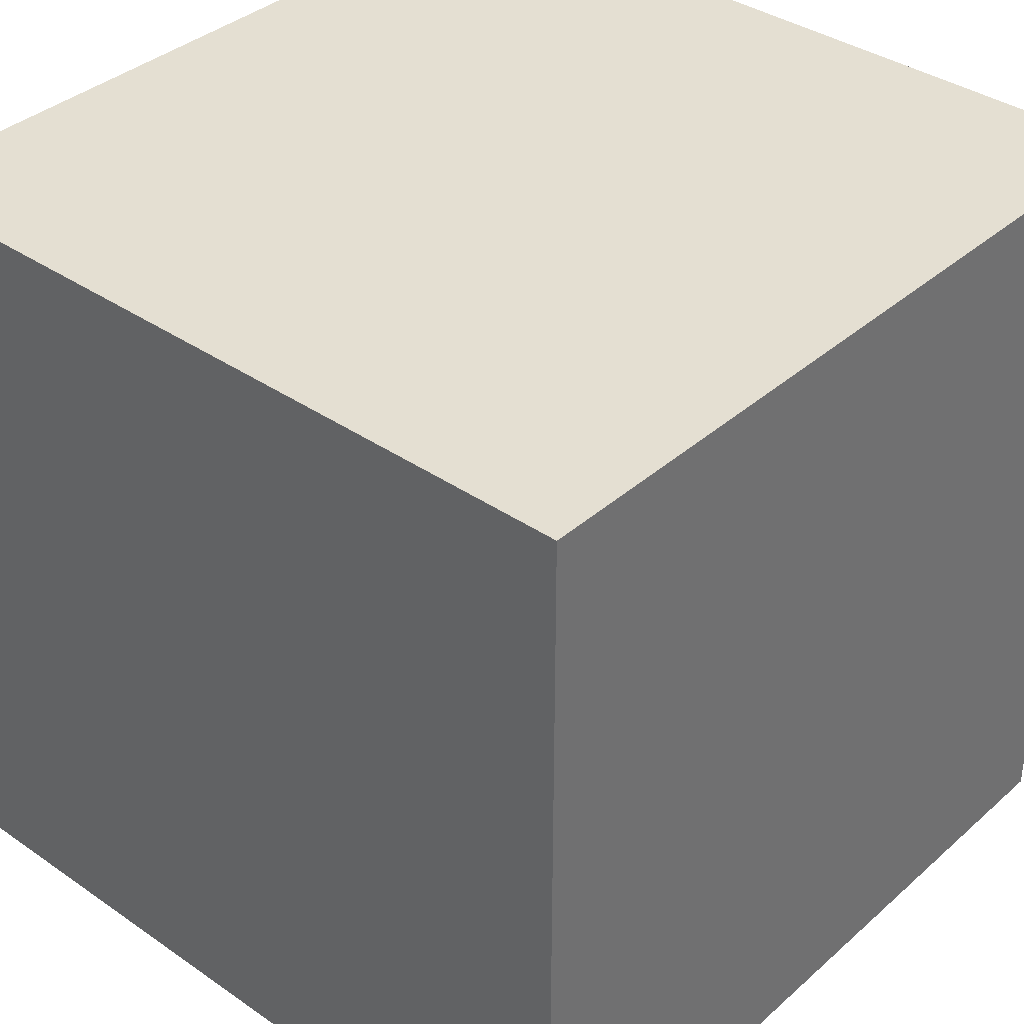
<metadata>
{"format":"obj","ext":"obj","renderer":"f3d","projection":"perspective","resolution":1024,"background":"white","views":[{"elev":37.1,"azim":131.6,"up":"+Z"}]}
</metadata>
<code>
o Cube_Cube.001
v 1.105 1.105 -1.105
v 1.105 -1.105 -1.105
v 1.105 1.105 1.105
v 1.105 -1.105 1.105
v -1.105 1.105 -1.105
v -1.105 -1.105 -1.105
v -1.105 1.105 1.105
v -1.105 -1.105 1.105
v 1.105 0 -1.105
v 1.105 -1.105 0
v 1.105 0 1.105
v 1.105 1.105 0
v 0 -1.105 1.105
v -1.105 0 1.105
v 0 1.105 1.105
v -1.105 -1.105 0
v -1.105 0 -1.105
v -1.105 1.105 0
v 0 -1.105 -1.105
v 0 1.105 -1.105
v 0 -1.105 0
v 0 1.105 0
v 0 0 -1.105
v -1.105 0 0
v 0 0 1.105
v 1.105 0 0
v 1.105 -0.5524 -1.105
v 1.105 -1.105 0.5524
v 1.105 0.5524 1.105
v 1.105 1.105 -0.5524
v -0.5524 -1.105 1.105
v -1.105 0.5524 1.105
v 0.5524 1.105 1.105
v -1.105 -1.105 -0.5524
v -1.105 0.5524 -1.105
v -1.105 1.105 0.5524
v 0.5524 -1.105 -1.105
v -0.5524 1.105 -1.105
v 1.105 0.5524 -1.105
v 1.105 -1.105 -0.5524
v 1.105 -0.5524 1.105
v 1.105 1.105 0.5524
v 0.5524 -1.105 1.105
v -1.105 -0.5524 1.105
v -0.5524 1.105 1.105
v -1.105 -1.105 0.5524
v -1.105 -0.5524 -1.105
v -1.105 1.105 -0.5524
v -0.5524 -1.105 -1.105
v 0.5524 1.105 -1.105
v 0.5524 -1.105 0
v -0.5524 -1.105 0
v 0 -1.105 -0.5524
v 0 -1.105 0.5524
v -0.5524 1.105 0
v 0.5524 1.105 0
v 0 1.105 -0.5524
v 0 1.105 0.5524
v 0 0.5524 -1.105
v 0 -0.5524 -1.105
v -0.5524 0 -1.105
v 0.5524 0 -1.105
v -1.105 0.5524 0
v -1.105 -0.5524 0
v -1.105 0 0.5524
v -1.105 0 -0.5524
v 0 0.5524 1.105
v 0 -0.5524 1.105
v 0.5524 0 1.105
v -0.5524 0 1.105
v 1.105 0.5524 0
v 1.105 -0.5524 0
v 1.105 0 -0.5524
v 1.105 0 0.5524
v 1.105 -0.5524 0.5524
v 1.105 -0.5524 -0.5524
v 1.105 0.5524 -0.5524
v -0.5524 -0.5524 1.105
v 0.5524 -0.5524 1.105
v 0.5524 0.5524 1.105
v -1.105 -0.5524 -0.5524
v -1.105 -0.5524 0.5524
v -1.105 0.5524 0.5524
v 0.5524 -0.5524 -1.105
v -0.5524 -0.5524 -1.105
v -0.5524 0.5524 -1.105
v 0.5524 1.105 0.5524
v 0.5524 1.105 -0.5524
v -0.5524 1.105 -0.5524
v -0.5524 -1.105 0.5524
v -0.5524 -1.105 -0.5524
v 0.5524 -1.105 -0.5524
v 0.5524 -1.105 0.5524
v -0.5524 1.105 0.5524
v 0.5524 0.5524 -1.105
v -1.105 0.5524 -0.5524
v -0.5524 0.5524 1.105
v 1.105 0.5524 0.5524
v 1.105 -0.8286 -1.105
v 1.105 -1.105 0.8286
v 1.105 0.8286 1.105
v 1.105 1.105 -0.8286
v -0.8286 -1.105 1.105
v -1.105 0.8286 1.105
v 0.8286 1.105 1.105
v -1.105 -1.105 -0.8286
v -1.105 0.8286 -1.105
v -1.105 1.105 0.8286
v 0.8286 -1.105 -1.105
v -0.8286 1.105 -1.105
v 1.105 0.2762 -1.105
v 1.105 -1.105 -0.2762
v 1.105 -0.2762 1.105
v 1.105 1.105 0.2762
v 0.2762 -1.105 1.105
v -1.105 -0.2762 1.105
v -0.2762 1.105 1.105
v -1.105 -1.105 0.2762
v -1.105 -0.2762 -1.105
v -1.105 1.105 -0.2762
v -0.2762 -1.105 -1.105
v 0.2762 1.105 -1.105
v 0.8286 -1.105 0
v -0.2762 -1.105 0
v 0 -1.105 -0.8286
v 0 -1.105 0.2762
v -0.8286 1.105 0
v 0.2762 1.105 0
v 0 1.105 -0.8286
v 0 1.105 0.2762
v 0 0.8286 -1.105
v 0 -0.2762 -1.105
v -0.8286 0 -1.105
v 0.2762 0 -1.105
v -1.105 0.8286 0
v -1.105 -0.2762 0
v -1.105 0 0.8286
v -1.105 0 -0.2762
v 0 0.8286 1.105
v 0 -0.2762 1.105
v 0.8286 0 1.105
v -0.2762 0 1.105
v 1.105 0.8286 0
v 1.105 -0.2762 0
v 1.105 0 -0.8286
v 1.105 0 0.2762
v 1.105 -0.2762 -1.105
v 1.105 -1.105 0.2762
v 1.105 0.2762 1.105
v 1.105 1.105 -0.2762
v -0.2762 -1.105 1.105
v -1.105 0.2762 1.105
v 0.2762 1.105 1.105
v -1.105 -1.105 -0.2762
v -1.105 0.2762 -1.105
v -1.105 1.105 0.2762
v 0.2762 -1.105 -1.105
v -0.2762 1.105 -1.105
v 1.105 0.8286 -1.105
v 1.105 -1.105 -0.8286
v 1.105 -0.8286 1.105
v 1.105 1.105 0.8286
v 0.8286 -1.105 1.105
v -1.105 -0.8286 1.105
v -0.8286 1.105 1.105
v -1.105 -1.105 0.8286
v -1.105 -0.8286 -1.105
v -1.105 1.105 -0.8286
v -0.8286 -1.105 -1.105
v 0.8286 1.105 -1.105
v 0.2762 -1.105 0
v -0.8286 -1.105 0
v 0 -1.105 -0.2762
v 0 -1.105 0.8286
v -0.2762 1.105 0
v 0.8286 1.105 0
v 0 1.105 -0.2762
v 0 1.105 0.8286
v 0 0.2762 -1.105
v 0 -0.8286 -1.105
v -0.2762 0 -1.105
v 0.8286 0 -1.105
v -1.105 0.2762 0
v -1.105 -0.8286 0
v -1.105 0 0.2762
v -1.105 0 -0.8286
v 0 0.2762 1.105
v 0 -0.8286 1.105
v 0.2762 0 1.105
v -0.8286 0 1.105
v 1.105 0.2762 0
v 1.105 -0.8286 0
v 1.105 0 -0.2762
v 1.105 0 0.8286
v 1.105 -0.2762 0.5524
v 1.105 -0.8286 0.5524
v 1.105 -0.5524 0.2762
v 1.105 -0.5524 0.8286
v 1.105 -0.2762 -0.5524
v 1.105 -0.8286 -0.5524
v 1.105 -0.5524 -0.8286
v 1.105 -0.5524 -0.2762
v 1.105 0.8286 -0.5524
v 1.105 0.2762 -0.5524
v 1.105 0.5524 -0.8286
v 1.105 0.5524 -0.2762
v -0.5524 -0.2762 1.105
v -0.5524 -0.8286 1.105
v -0.2762 -0.5524 1.105
v -0.8286 -0.5524 1.105
v 0.5524 -0.2762 1.105
v 0.5524 -0.8286 1.105
v 0.8286 -0.5524 1.105
v 0.2762 -0.5524 1.105
v 0.5524 0.8286 1.105
v 0.5524 0.2762 1.105
v 0.8286 0.5524 1.105
v 0.2762 0.5524 1.105
v -1.105 -0.2762 -0.5524
v -1.105 -0.8286 -0.5524
v -1.105 -0.5524 -0.2762
v -1.105 -0.5524 -0.8286
v -1.105 -0.2762 0.5524
v -1.105 -0.8286 0.5524
v -1.105 -0.5524 0.8286
v -1.105 -0.5524 0.2762
v -1.105 0.8286 0.5524
v -1.105 0.2762 0.5524
v -1.105 0.5524 0.8286
v -1.105 0.5524 0.2762
v 0.5524 -0.2762 -1.105
v 0.5524 -0.8286 -1.105
v 0.2762 -0.5524 -1.105
v 0.8286 -0.5524 -1.105
v -0.5524 -0.2762 -1.105
v -0.5524 -0.8286 -1.105
v -0.8286 -0.5524 -1.105
v -0.2762 -0.5524 -1.105
v -0.5524 0.8286 -1.105
v -0.5524 0.2762 -1.105
v -0.8286 0.5524 -1.105
v -0.2762 0.5524 -1.105
v 0.2762 1.105 0.5524
v 0.8286 1.105 0.5524
v 0.5524 1.105 0.2762
v 0.5524 1.105 0.8286
v 0.2762 1.105 -0.5524
v 0.8286 1.105 -0.5524
v 0.5524 1.105 -0.8286
v 0.5524 1.105 -0.2762
v -0.8286 1.105 -0.5524
v -0.2762 1.105 -0.5524
v -0.5524 1.105 -0.8286
v -0.5524 1.105 -0.2762
v -0.2762 -1.105 0.5524
v -0.8286 -1.105 0.5524
v -0.5524 -1.105 0.2762
v -0.5524 -1.105 0.8286
v -0.2762 -1.105 -0.5524
v -0.8286 -1.105 -0.5524
v -0.5524 -1.105 -0.8286
v -0.5524 -1.105 -0.2762
v 0.8286 -1.105 -0.5524
v 0.2762 -1.105 -0.5524
v 0.5524 -1.105 -0.8286
v 0.5524 -1.105 -0.2762
v 0.8286 -1.105 0.5524
v 0.2762 -1.105 0.5524
v 0.5524 -1.105 0.2762
v 0.5524 -1.105 0.8286
v -0.8286 1.105 0.5524
v -0.2762 1.105 0.5524
v -0.5524 1.105 0.2762
v -0.5524 1.105 0.8286
v 0.5524 0.8286 -1.105
v 0.5524 0.2762 -1.105
v 0.2762 0.5524 -1.105
v 0.8286 0.5524 -1.105
v -1.105 0.8286 -0.5524
v -1.105 0.2762 -0.5524
v -1.105 0.5524 -0.2762
v -1.105 0.5524 -0.8286
v -0.5524 0.8286 1.105
v -0.5524 0.2762 1.105
v -0.2762 0.5524 1.105
v -0.8286 0.5524 1.105
v 1.105 0.8286 0.5524
v 1.105 0.2762 0.5524
v 1.105 0.5524 0.2762
v 1.105 0.5524 0.8286
v 1.105 0.2762 0.8286
v 1.105 0.2762 0.2762
v 1.105 0.8286 0.2762
v -0.8286 0.2762 1.105
v -0.2762 0.2762 1.105
v -0.2762 0.8286 1.105
v -1.105 0.2762 -0.8286
v -1.105 0.2762 -0.2762
v -1.105 0.8286 -0.2762
v 0.8286 0.2762 -1.105
v 0.2762 0.2762 -1.105
v 0.2762 0.8286 -1.105
v -0.2762 1.105 0.8286
v -0.2762 1.105 0.2762
v -0.8286 1.105 0.2762
v 0.2762 -1.105 0.8286
v 0.2762 -1.105 0.2762
v 0.8286 -1.105 0.2762
v 0.2762 -1.105 -0.2762
v 0.2762 -1.105 -0.8286
v 0.8286 -1.105 -0.8286
v -0.8286 -1.105 -0.2762
v -0.8286 -1.105 -0.8286
v -0.2762 -1.105 -0.8286
v -0.8286 -1.105 0.8286
v -0.8286 -1.105 0.2762
v -0.2762 -1.105 0.2762
v -0.2762 1.105 -0.2762
v -0.2762 1.105 -0.8286
v -0.8286 1.105 -0.8286
v 0.8286 1.105 -0.2762
v 0.8286 1.105 -0.8286
v 0.2762 1.105 -0.8286
v 0.8286 1.105 0.8286
v 0.8286 1.105 0.2762
v 0.2762 1.105 0.2762
v -0.2762 0.2762 -1.105
v -0.8286 0.2762 -1.105
v -0.8286 0.8286 -1.105
v -0.2762 -0.8286 -1.105
v -0.8286 -0.8286 -1.105
v -0.8286 -0.2762 -1.105
v 0.8286 -0.8286 -1.105
v 0.2762 -0.8286 -1.105
v 0.2762 -0.2762 -1.105
v -1.105 0.2762 0.2762
v -1.105 0.2762 0.8286
v -1.105 0.8286 0.8286
v -1.105 -0.8286 0.2762
v -1.105 -0.8286 0.8286
v -1.105 -0.2762 0.8286
v -1.105 -0.8286 -0.8286
v -1.105 -0.8286 -0.2762
v -1.105 -0.2762 -0.2762
v 0.2762 0.2762 1.105
v 0.8286 0.2762 1.105
v 0.8286 0.8286 1.105
v 0.2762 -0.8286 1.105
v 0.8286 -0.8286 1.105
v 0.8286 -0.2762 1.105
v -0.8286 -0.8286 1.105
v -0.2762 -0.8286 1.105
v -0.2762 -0.2762 1.105
v 1.105 0.2762 -0.2762
v 1.105 0.2762 -0.8286
v 1.105 0.8286 -0.8286
v 1.105 -0.8286 -0.2762
v 1.105 -0.8286 -0.8286
v 1.105 -0.2762 -0.8286
v 1.105 -0.8286 0.8286
v 1.105 -0.8286 0.2762
v 1.105 -0.2762 0.2762
v 1.105 -0.2762 0.8286
v 1.105 -0.2762 -0.2762
v 1.105 0.8286 -0.2762
v -0.8286 -0.2762 1.105
v 0.2762 -0.2762 1.105
v 0.2762 0.8286 1.105
v -1.105 -0.2762 -0.8286
v -1.105 -0.2762 0.2762
v -1.105 0.8286 0.2762
v 0.8286 -0.2762 -1.105
v -0.2762 -0.2762 -1.105
v -0.2762 0.8286 -1.105
v 0.2762 1.105 0.8286
v 0.2762 1.105 -0.2762
v -0.8286 1.105 -0.2762
v -0.2762 -1.105 0.8286
v -0.2762 -1.105 -0.2762
v 0.8286 -1.105 -0.2762
v 0.8286 -1.105 0.8286
v -0.8286 1.105 0.8286
v 0.8286 0.8286 -1.105
v -1.105 0.8286 -0.8286
v -0.8286 0.8286 1.105
v 1.105 0.8286 0.8286
f 101 3 162
f 104 7 165
f 107 5 168
f 159 1 170
f 165 7 108
f 163 4 100
f 123 10 112
f 124 21 173
f 151 13 174
f 127 18 120
f 128 22 177
f 153 15 178
f 131 20 158
f 132 23 181
f 147 9 182
f 135 18 156
f 136 24 185
f 119 17 186
f 139 15 153
f 140 25 189
f 116 14 190
f 143 12 150
f 144 26 193
f 113 11 194
f 195 74 146
f 196 75 197
f 161 41 198
f 199 73 145
f 200 76 201
f 192 72 202
f 203 30 102
f 204 77 205
f 191 71 206
f 207 70 142
f 208 78 209
f 164 44 210
f 211 69 141
f 212 79 213
f 188 68 214
f 215 33 105
f 216 80 217
f 187 67 218
f 219 66 138
f 220 81 221
f 167 47 222
f 223 65 137
f 224 82 225
f 184 64 226
f 227 36 108
f 228 83 229
f 183 63 230
f 231 62 134
f 232 84 233
f 99 27 234
f 235 61 133
f 236 85 237
f 180 60 238
f 239 38 110
f 240 86 241
f 179 59 242
f 243 58 130
f 244 87 245
f 105 33 246
f 247 57 129
f 248 88 249
f 176 56 250
f 251 48 168
f 252 89 253
f 175 55 254
f 255 54 126
f 256 90 257
f 103 31 258
f 259 53 125
f 260 91 261
f 172 52 262
f 263 40 160
f 264 92 265
f 171 51 266
f 267 28 148
f 268 93 269
f 115 43 270
f 271 36 156
f 272 94 273
f 117 45 274
f 275 50 122
f 276 95 277
f 111 39 278
f 279 48 120
f 280 96 281
f 155 35 282
f 283 45 117
f 284 97 285
f 152 32 286
f 287 42 114
f 288 98 289
f 149 29 290
f 291 290 98
f 194 291 288
f 11 149 291
f 292 289 71
f 146 292 191
f 74 288 292
f 293 114 12
f 289 293 143
f 98 287 293
f 294 286 97
f 190 294 284
f 14 152 294
f 295 285 67
f 142 295 187
f 70 284 295
f 296 117 15
f 285 296 139
f 97 283 296
f 297 282 96
f 186 297 280
f 17 155 297
f 298 281 63
f 138 298 183
f 66 280 298
f 299 120 18
f 281 299 135
f 96 279 299
f 300 278 95
f 182 300 276
f 9 111 300
f 301 277 59
f 134 301 179
f 62 276 301
f 302 122 20
f 277 302 131
f 95 275 302
f 303 274 94
f 178 303 272
f 15 117 303
f 304 273 55
f 130 304 175
f 58 272 304
f 305 156 18
f 273 305 127
f 94 271 305
f 306 270 93
f 174 306 268
f 13 115 306
f 307 269 51
f 126 307 171
f 54 268 307
f 308 148 10
f 269 308 123
f 93 267 308
f 309 266 92
f 173 309 264
f 21 171 309
f 310 265 37
f 125 310 157
f 53 264 310
f 311 160 2
f 265 311 109
f 92 263 311
f 312 262 91
f 154 312 260
f 16 172 312
f 313 261 49
f 106 313 169
f 34 260 313
f 314 125 19
f 261 314 121
f 91 259 314
f 315 258 90
f 166 315 256
f 8 103 315
f 316 257 52
f 118 316 172
f 46 256 316
f 317 126 21
f 257 317 124
f 90 255 317
f 318 254 89
f 177 318 252
f 22 175 318
f 319 253 38
f 129 319 158
f 57 252 319
f 320 168 5
f 253 320 110
f 89 251 320
f 321 250 88
f 150 321 248
f 12 176 321
f 322 249 50
f 102 322 170
f 30 248 322
f 323 129 20
f 249 323 122
f 88 247 323
f 324 246 87
f 162 324 244
f 3 105 324
f 325 245 56
f 114 325 176
f 42 244 325
f 326 130 22
f 245 326 128
f 87 243 326
f 327 242 86
f 181 327 240
f 23 179 327
f 328 241 35
f 133 328 155
f 61 240 328
f 329 110 5
f 241 329 107
f 86 239 329
f 330 238 85
f 121 330 236
f 19 180 330
f 331 237 47
f 169 331 167
f 49 236 331
f 332 133 17
f 237 332 119
f 85 235 332
f 333 234 84
f 109 333 232
f 2 99 333
f 334 233 60
f 157 334 180
f 37 232 334
f 335 134 23
f 233 335 132
f 84 231 335
f 336 230 83
f 185 336 228
f 24 183 336
f 337 229 32
f 137 337 152
f 65 228 337
f 338 108 7
f 229 338 104
f 83 227 338
f 339 226 82
f 118 339 224
f 16 184 339
f 340 225 44
f 166 340 164
f 46 224 340
f 341 137 14
f 225 341 116
f 82 223 341
f 342 222 81
f 106 342 220
f 6 167 342
f 343 221 64
f 154 343 184
f 34 220 343
f 344 138 24
f 221 344 136
f 81 219 344
f 345 218 80
f 189 345 216
f 25 187 345
f 346 217 29
f 141 346 149
f 69 216 346
f 347 105 3
f 217 347 101
f 80 215 347
f 348 214 79
f 115 348 212
f 13 188 348
f 349 213 41
f 163 349 161
f 43 212 349
f 350 141 11
f 213 350 113
f 79 211 350
f 351 210 78
f 103 351 208
f 8 164 351
f 352 209 68
f 151 352 188
f 31 208 352
f 353 142 25
f 209 353 140
f 78 207 353
f 354 206 77
f 193 354 204
f 26 191 354
f 355 205 39
f 145 355 111
f 73 204 355
f 356 102 1
f 205 356 159
f 77 203 356
f 357 202 76
f 112 357 200
f 10 192 357
f 358 201 27
f 160 358 99
f 40 200 358
f 359 145 9
f 201 359 147
f 76 199 359
f 360 198 75
f 100 360 196
f 4 161 360
f 361 197 72
f 148 361 192
f 28 196 361
f 362 146 26
f 197 362 144
f 75 195 362
f 363 194 74
f 198 363 195
f 41 113 363
f 364 193 73
f 202 364 199
f 72 144 364
f 365 150 30
f 206 365 203
f 71 143 365
f 366 190 70
f 210 366 207
f 44 116 366
f 367 189 69
f 214 367 211
f 68 140 367
f 368 153 33
f 218 368 215
f 67 139 368
f 369 186 66
f 222 369 219
f 47 119 369
f 370 185 65
f 226 370 223
f 64 136 370
f 371 156 36
f 230 371 227
f 63 135 371
f 372 182 62
f 234 372 231
f 27 147 372
f 373 181 61
f 238 373 235
f 60 132 373
f 374 158 38
f 242 374 239
f 59 131 374
f 375 178 58
f 246 375 243
f 33 153 375
f 376 177 57
f 250 376 247
f 56 128 376
f 377 120 48
f 254 377 251
f 55 127 377
f 378 174 54
f 258 378 255
f 31 151 378
f 379 173 53
f 262 379 259
f 52 124 379
f 380 112 40
f 266 380 263
f 51 123 380
f 381 100 28
f 270 381 267
f 43 163 381
f 382 108 36
f 274 382 271
f 45 165 382
f 383 170 50
f 278 383 275
f 39 159 383
f 384 168 48
f 282 384 279
f 35 107 384
f 385 165 45
f 286 385 283
f 32 104 385
f 386 162 42
f 290 386 287
f 29 101 386
f 386 101 162
f 385 104 165
f 384 107 168
f 383 159 170
f 382 165 108
f 381 163 100
f 380 123 112
f 379 124 173
f 378 151 174
f 377 127 120
f 376 128 177
f 375 153 178
f 374 131 158
f 373 132 181
f 372 147 182
f 371 135 156
f 370 136 185
f 369 119 186
f 368 139 153
f 367 140 189
f 366 116 190
f 365 143 150
f 364 144 193
f 363 113 194
f 362 195 146
f 361 196 197
f 360 161 198
f 359 199 145
f 358 200 201
f 357 192 202
f 356 203 102
f 355 204 205
f 354 191 206
f 353 207 142
f 352 208 209
f 351 164 210
f 350 211 141
f 349 212 213
f 348 188 214
f 347 215 105
f 346 216 217
f 345 187 218
f 344 219 138
f 343 220 221
f 342 167 222
f 341 223 137
f 340 224 225
f 339 184 226
f 338 227 108
f 337 228 229
f 336 183 230
f 335 231 134
f 334 232 233
f 333 99 234
f 332 235 133
f 331 236 237
f 330 180 238
f 329 239 110
f 328 240 241
f 327 179 242
f 326 243 130
f 325 244 245
f 324 105 246
f 323 247 129
f 322 248 249
f 321 176 250
f 320 251 168
f 319 252 253
f 318 175 254
f 317 255 126
f 316 256 257
f 315 103 258
f 314 259 125
f 313 260 261
f 312 172 262
f 311 263 160
f 310 264 265
f 309 171 266
f 308 267 148
f 307 268 269
f 306 115 270
f 305 271 156
f 304 272 273
f 303 117 274
f 302 275 122
f 301 276 277
f 300 111 278
f 299 279 120
f 298 280 281
f 297 155 282
f 296 283 117
f 295 284 285
f 294 152 286
f 293 287 114
f 292 288 289
f 291 149 290
f 288 291 98
f 74 194 288
f 194 11 291
f 191 292 71
f 26 146 191
f 146 74 292
f 143 293 12
f 71 289 143
f 289 98 293
f 284 294 97
f 70 190 284
f 190 14 294
f 187 295 67
f 25 142 187
f 142 70 295
f 139 296 15
f 67 285 139
f 285 97 296
f 280 297 96
f 66 186 280
f 186 17 297
f 183 298 63
f 24 138 183
f 138 66 298
f 135 299 18
f 63 281 135
f 281 96 299
f 276 300 95
f 62 182 276
f 182 9 300
f 179 301 59
f 23 134 179
f 134 62 301
f 131 302 20
f 59 277 131
f 277 95 302
f 272 303 94
f 58 178 272
f 178 15 303
f 175 304 55
f 22 130 175
f 130 58 304
f 127 305 18
f 55 273 127
f 273 94 305
f 268 306 93
f 54 174 268
f 174 13 306
f 171 307 51
f 21 126 171
f 126 54 307
f 123 308 10
f 51 269 123
f 269 93 308
f 264 309 92
f 53 173 264
f 173 21 309
f 157 310 37
f 19 125 157
f 125 53 310
f 109 311 2
f 37 265 109
f 265 92 311
f 260 312 91
f 34 154 260
f 154 16 312
f 169 313 49
f 6 106 169
f 106 34 313
f 121 314 19
f 49 261 121
f 261 91 314
f 256 315 90
f 46 166 256
f 166 8 315
f 172 316 52
f 16 118 172
f 118 46 316
f 124 317 21
f 52 257 124
f 257 90 317
f 252 318 89
f 57 177 252
f 177 22 318
f 158 319 38
f 20 129 158
f 129 57 319
f 110 320 5
f 38 253 110
f 253 89 320
f 248 321 88
f 30 150 248
f 150 12 321
f 170 322 50
f 1 102 170
f 102 30 322
f 122 323 20
f 50 249 122
f 249 88 323
f 244 324 87
f 42 162 244
f 162 3 324
f 176 325 56
f 12 114 176
f 114 42 325
f 128 326 22
f 56 245 128
f 245 87 326
f 240 327 86
f 61 181 240
f 181 23 327
f 155 328 35
f 17 133 155
f 133 61 328
f 107 329 5
f 35 241 107
f 241 86 329
f 236 330 85
f 49 121 236
f 121 19 330
f 167 331 47
f 6 169 167
f 169 49 331
f 119 332 17
f 47 237 119
f 237 85 332
f 232 333 84
f 37 109 232
f 109 2 333
f 180 334 60
f 19 157 180
f 157 37 334
f 132 335 23
f 60 233 132
f 233 84 335
f 228 336 83
f 65 185 228
f 185 24 336
f 152 337 32
f 14 137 152
f 137 65 337
f 104 338 7
f 32 229 104
f 229 83 338
f 224 339 82
f 46 118 224
f 118 16 339
f 164 340 44
f 8 166 164
f 166 46 340
f 116 341 14
f 44 225 116
f 225 82 341
f 220 342 81
f 34 106 220
f 106 6 342
f 184 343 64
f 16 154 184
f 154 34 343
f 136 344 24
f 64 221 136
f 221 81 344
f 216 345 80
f 69 189 216
f 189 25 345
f 149 346 29
f 11 141 149
f 141 69 346
f 101 347 3
f 29 217 101
f 217 80 347
f 212 348 79
f 43 115 212
f 115 13 348
f 161 349 41
f 4 163 161
f 163 43 349
f 113 350 11
f 41 213 113
f 213 79 350
f 208 351 78
f 31 103 208
f 103 8 351
f 188 352 68
f 13 151 188
f 151 31 352
f 140 353 25
f 68 209 140
f 209 78 353
f 204 354 77
f 73 193 204
f 193 26 354
f 111 355 39
f 9 145 111
f 145 73 355
f 159 356 1
f 39 205 159
f 205 77 356
f 200 357 76
f 40 112 200
f 112 10 357
f 99 358 27
f 2 160 99
f 160 40 358
f 147 359 9
f 27 201 147
f 201 76 359
f 196 360 75
f 28 100 196
f 100 4 360
f 192 361 72
f 10 148 192
f 148 28 361
f 144 362 26
f 72 197 144
f 197 75 362
f 195 363 74
f 75 198 195
f 198 41 363
f 199 364 73
f 76 202 199
f 202 72 364
f 203 365 30
f 77 206 203
f 206 71 365
f 207 366 70
f 78 210 207
f 210 44 366
f 211 367 69
f 79 214 211
f 214 68 367
f 215 368 33
f 80 218 215
f 218 67 368
f 219 369 66
f 81 222 219
f 222 47 369
f 223 370 65
f 82 226 223
f 226 64 370
f 227 371 36
f 83 230 227
f 230 63 371
f 231 372 62
f 84 234 231
f 234 27 372
f 235 373 61
f 85 238 235
f 238 60 373
f 239 374 38
f 86 242 239
f 242 59 374
f 243 375 58
f 87 246 243
f 246 33 375
f 247 376 57
f 88 250 247
f 250 56 376
f 251 377 48
f 89 254 251
f 254 55 377
f 255 378 54
f 90 258 255
f 258 31 378
f 259 379 53
f 91 262 259
f 262 52 379
f 263 380 40
f 92 266 263
f 266 51 380
f 267 381 28
f 93 270 267
f 270 43 381
f 271 382 36
f 94 274 271
f 274 45 382
f 275 383 50
f 95 278 275
f 278 39 383
f 279 384 48
f 96 282 279
f 282 35 384
f 283 385 45
f 97 286 283
f 286 32 385
f 287 386 42
f 98 290 287
f 290 29 386

</code>
